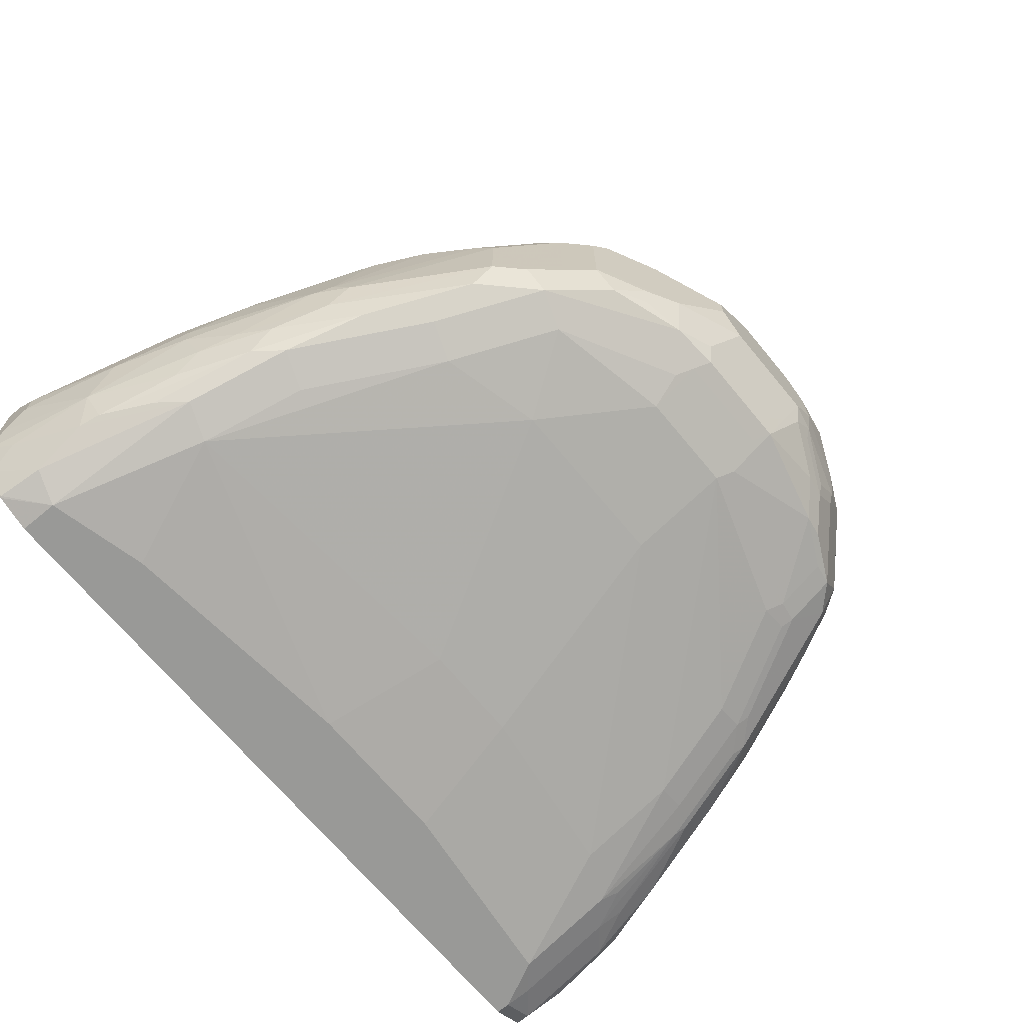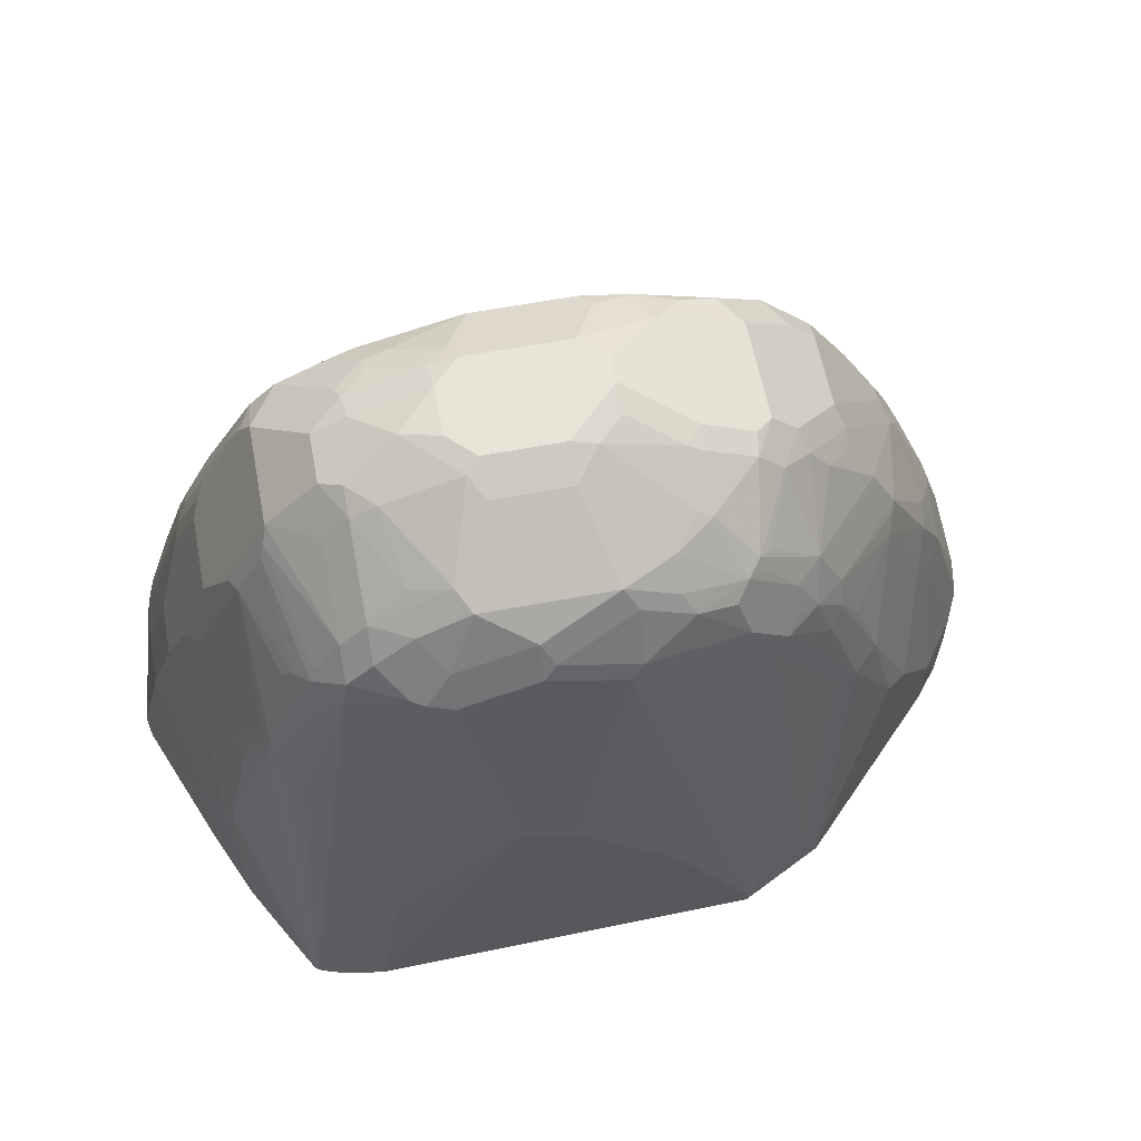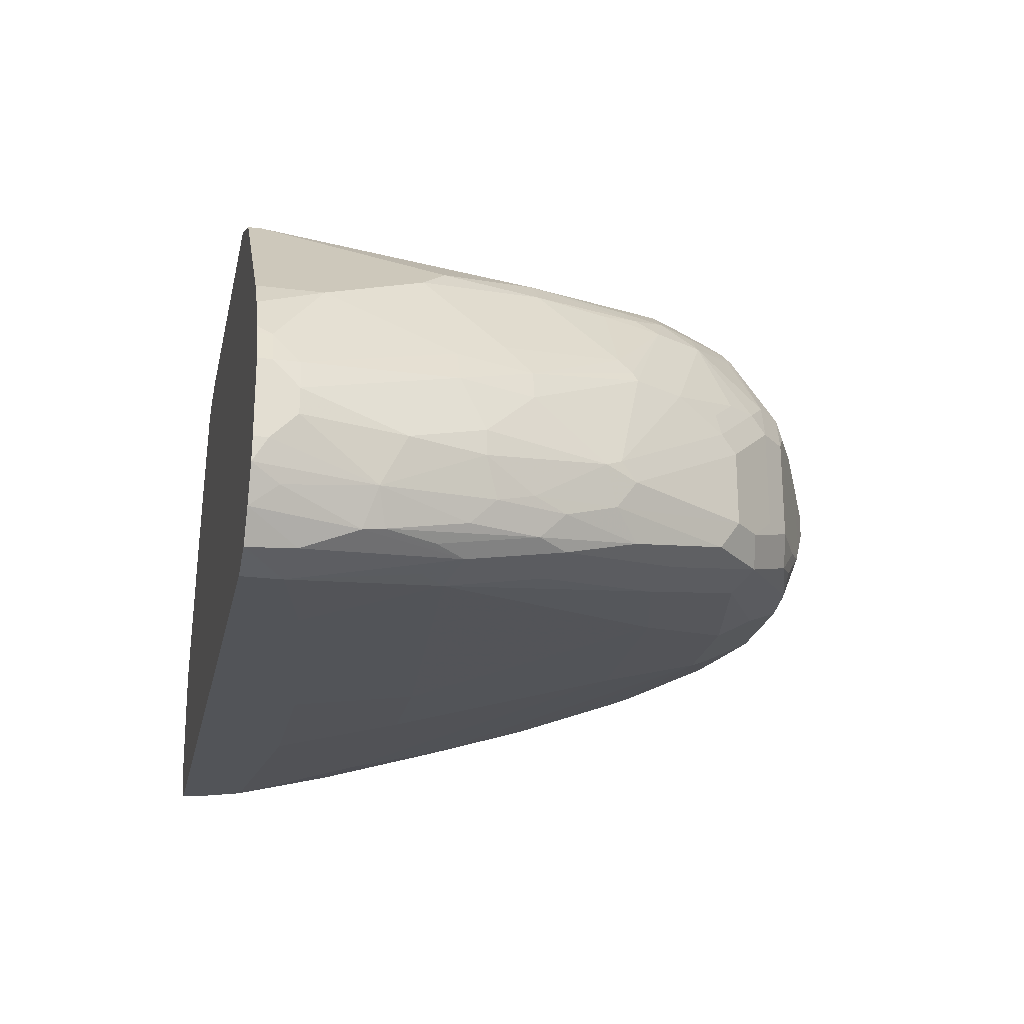
<metadata>
{"format":"obj","ext":"obj","renderer":"f3d","projection":"perspective","resolution":1024,"background":"white","views":[{"elev":-68.8,"azim":-50.4,"up":"+Y"},{"elev":60.3,"azim":169.1,"up":"+Z"},{"elev":-23.2,"azim":-102.0,"up":"+Y"}]}
</metadata>
<code>
v 0.304 -0.304 0.3885
v 0.304 -0.304 0.418
v 0.2998 -0.3314 0.3885
v 0.266 -0.209 0.3885
v 0.285 -0.285 0.5131
v 0.285 -0.323 0.5131
v 0.285 -0.361 0.494
v 0.285 -0.38 0.4751
v 0.285 -0.399 0.418
v 0.266 -0.209 0.4751
v 0.285 -0.399 0.3885
v 0.2418 -0.1537 0.3885
v 0.266 -0.266 0.5891
v 0.266 -0.304 0.5891
v 0.266 -0.342 0.57
v 0.2803 -0.3705 0.5035
v 0.2803 -0.3895 0.4846
v 0.2803 -0.4085 0.4275
v 0.247 -0.171 0.5131
v 0.247 -0.19 0.5511
v 0.2723 -0.4243 0.3885
v 0.2303 -0.133 0.3885
v 0.2343 -0.1457 0.5067
v 0.2407 -0.1584 0.5194
v 0.247 -0.209 0.5891
v 0.247 -0.247 0.646
v 0.228 -0.247 0.703
v 0.247 -0.323 0.646
v 0.228 -0.304 0.703
v 0.2612 -0.3515 0.5795
v 0.2612 -0.3705 0.5606
v 0.2612 -0.3895 0.5416
v 0.2723 -0.4053 0.4751
v 0.2723 -0.4243 0.3991
v 0.2407 -0.1774 0.5574
v 0.2667 -0.4272 0.3885
v 0.2029 -0.08414 0.3885
v 0.2027 -0.1394 0.6524
v 0.2217 -0.1584 0.6144
v 0.2407 -0.1964 0.5954
v 0.2232 -0.171 0.6295
v 0.2407 -0.2344 0.6524
v 0.2217 -0.2344 0.7094
v 0.209 -0.228 0.741
v 0.2027 -0.228 0.7537
v 0.2217 -0.247 0.7157
v 0.2422 -0.3325 0.6555
v 0.2217 -0.304 0.7157
v 0.2232 -0.3135 0.7125
v 0.2422 -0.3705 0.6176
v 0.2517 -0.3895 0.5606
v 0.2533 -0.4053 0.5131
v 0.2493 -0.4133 0.494
v 0.2596 -0.4307 0.3991
v 0.2493 -0.4323 0.418
v 0.247 -0.437 0.3991
v 0.247 -0.437 0.3885
v 0.2008 -0.08213 0.3885
v 0.1963 -0.1267 0.6207
v 0.1837 -0.1204 0.6334
v 0.1773 -0.1267 0.6777
v 0.1583 -0.1267 0.7347
v 0.1995 -0.1425 0.6698
v 0.2185 -0.1615 0.6318
v 0.2042 -0.152 0.6674
v 0.2027 -0.2154 0.7473
v 0.1773 -0.228 0.8044
v 0.2351 -0.342 0.665
v 0.2161 -0.323 0.722
v 0.1773 -0.304 0.8044
v 0.1852 -0.3135 0.7885
v 0.1971 -0.323 0.76
v 0.2327 -0.3895 0.5986
v 0.2351 -0.361 0.646
v 0.2137 -0.3705 0.6745
v 0.2303 -0.3943 0.5891
v 0.2422 -0.4085 0.5226
v 0.2343 -0.4117 0.5257
v 0.228 -0.418 0.5131
v 0.228 -0.437 0.437
v -0.304 -0.437 0.3885
v 0.19 -0.0779 0.3885
v 0.09499 -0.09977 0.7624
v 0.1045 -0.1045 0.7648
v 0.1456 -0.1204 0.7473
v 0.1646 -0.1394 0.7473
v 0.1424 -0.1235 0.7648
v 0.1757 -0.152 0.7386
v 0.1837 -0.1584 0.7284
v 0.1837 -0.2154 0.7854
v 0.1805 -0.2185 0.7933
v 0.1424 -0.1425 0.7838
v 0.1424 -0.1995 0.8218
v 0.1235 -0.1995 0.8408
v 0.1393 -0.228 0.8424
v 0.2161 -0.342 0.703
v 0.1567 -0.3325 0.8075
v 0.1757 -0.3325 0.7885
v 0.1393 -0.266 0.8424
v 0.1187 -0.2945 0.8455
v 0.2114 -0.3752 0.665
v 0.1947 -0.3705 0.6935
v 0.2114 -0.3943 0.6081
v 0.19 -0.399 0.6081
v 0.19 -0.418 0.5321
v 0.05697 -0.418 0.5511
v 0.07598 -0.437 0.4561
v -0.304 -0.437 0.418
v -0.3314 -0.428 0.3885
v 0.171 -0.07367 0.3885
v 0.171 -0.07603 0.418
v 0.133 -0.07603 0.494
v 0.07598 -0.09504 0.76
v 0.07598 -0.1013 0.7727
v 0.07598 -0.1077 0.7854
v 0.1235 -0.1235 0.7838
v 0.1615 -0.1425 0.7553
v 0.1235 -0.1425 0.8028
v 0.1235 -0.2185 0.8503
v 0.09499 -0.152 0.8241
v 0.1045 -0.1995 0.8503
v 0.1567 -0.3515 0.7695
v 0.1187 -0.3325 0.8265
v 0.1393 -0.3357 0.8107
v 0.114 -0.266 0.855
v 0.1163 -0.285 0.8503
v 0.09974 -0.3135 0.8455
v 0.1924 -0.3752 0.684
v 0.171 -0.38 0.684
v 0.01895 -0.361 0.798
v 0.01895 -0.38 0.722
v -0.01906 -0.418 0.5511
v -0.03794 -0.437 0.4561
v -0.266 -0.418 0.5321
v -0.285 -0.418 0.5131
v -0.2945 -0.4085 0.5416
v -0.3293 -0.4243 0.4244
v -0.3325 -0.4275 0.3896
v -0.228 -0.437 0.437
v -0.3325 -0.4275 0.3885
v 0.152 -0.07073 0.3885
v 0.07598 -0.07603 0.5511
v 0.03796 -0.07603 0.5891
v 0.01895 -0.09504 0.779
v 0.01895 -0.1013 0.7917
v 0.01895 -0.1077 0.8044
v 0.05697 -0.1267 0.8233
v 0.09499 -0.1267 0.8044
v 0.06648 -0.1425 0.8313
v 0.08549 -0.2375 0.8693
v 0.04747 -0.1995 0.8693
v 0.1393 -0.3547 0.7727
v 0.1544 -0.3562 0.76
v 0.1013 -0.3357 0.8297
v 0.05697 -0.266 0.8741
v 0.09733 -0.304 0.8503
v 0.05932 -0.285 0.8693
v 0.06172 -0.2945 0.8646
v 0.0823 -0.3167 0.8487
v 0.133 -0.361 0.76
v 0.02533 -0.3547 0.8107
v 0.01895 -0.342 0.836
v -0.05695 -0.361 0.798
v -0.114 -0.38 0.722
v -0.19 -0.38 0.703
v -0.247 -0.399 0.6081
v -0.2755 -0.3895 0.6176
v -0.3103 -0.4053 0.5194
v -0.3293 -0.4053 0.4814
v -0.3325 -0.4085 0.4656
v -0.3479 -0.4049 0.3885
v 0.1488 -0.07073 0.3885
v -5.393e-05 -0.07603 0.57
v -0.03794 -0.09504 0.76
v 0.00945 -0.09977 0.7885
v -0.03794 -0.1267 0.8233
v 0.03796 -0.1837 0.8614
v 0.05697 -0.228 0.8741
v 0.03796 -0.209 0.8741
v -0.01906 -0.1837 0.8614
v -0.01906 -0.209 0.8741
v 0.09499 -0.342 0.817
v 0.06967 -0.3294 0.8424
v 0.02533 -0.3357 0.8487
v 0.03796 -0.285 0.8741
v 0.04428 -0.2977 0.8677
v -0.05695 -0.342 0.836
v -0.06333 -0.3483 0.8233
v -0.152 -0.361 0.779
v -0.2185 -0.3705 0.7125
v -0.1805 -0.3515 0.7885
v -0.2185 -0.3515 0.7505
v -0.2565 -0.3705 0.6745
v -0.2913 -0.3863 0.5954
v -0.3135 -0.3895 0.5416
v -0.342 -0.38 0.4751
v -0.3515 -0.3895 0.4085
v -0.3593 -0.3783 0.3885
v -0.133 -0.07603 0.3885
v -0.133 -0.07603 0.3991
v -0.07596 -0.07603 0.494
v -0.07596 -0.09504 0.684
v -0.133 -0.114 0.703
v -0.114 -0.114 0.741
v -0.04745 -0.09977 0.7695
v -0.04745 -0.1188 0.8075
v -0.07596 -0.1267 0.8044
v -0.07596 -0.1457 0.8233
v -0.05695 -0.1496 0.8313
v -0.03794 -0.2067 0.8693
v -0.05695 -0.2257 0.8693
v -0.05695 -0.247 0.8741
v 0.03165 -0.3104 0.8614
v 0.01895 -0.323 0.855
v -0.05064 -0.3357 0.8487
v -0.03794 -0.285 0.8741
v -0.08546 -0.3325 0.8455
v -0.1425 -0.3325 0.8265
v -0.1963 -0.3294 0.7854
v -0.2153 -0.3294 0.7663
v -0.2755 -0.3515 0.6555
v -0.2913 -0.3673 0.6144
v -0.3135 -0.3705 0.5606
v -0.342 -0.342 0.494
v -0.361 -0.342 0.418
v -0.361 -0.361 0.3991
v -0.323 -0.342 0.5511
v -0.361 -0.361 0.3885
v -0.1386 -0.07883 0.3885
v -0.1425 -0.08077 0.4085
v -0.1425 -0.1188 0.7125
v -0.09497 -0.09504 0.646
v -0.1235 -0.1188 0.7505
v -0.08546 -0.1188 0.7885
v -0.1235 -0.1378 0.7885
v -0.09497 -0.1686 0.8313
v -0.1045 -0.1663 0.8265
v -0.09497 -0.2067 0.8503
v -0.05695 -0.266 0.8741
v -0.09497 -0.228 0.855
v -0.08234 -0.2534 0.8614
v -0.05695 -0.323 0.855
v -0.09497 -0.304 0.855
v -0.1172 -0.3262 0.8392
v -0.1203 -0.3104 0.8424
v -0.1583 -0.3104 0.8233
v -0.1773 -0.3104 0.8044
v -0.2153 -0.2723 0.7663
v -0.2723 -0.3294 0.6713
v -0.285 -0.323 0.646
v -0.304 -0.361 0.5891
v -0.323 -0.323 0.5511
v -0.342 -0.304 0.4751
v -0.361 -0.323 0.418
v -0.361 -0.304 0.3885
v -0.1456 -0.08234 0.3885
v -0.1805 -0.09977 0.4085
v -0.152 -0.1259 0.722
v -0.1994 -0.1378 0.6176
v -0.2153 -0.1457 0.6081
v -0.1615 -0.1378 0.7315
v -0.114 -0.1259 0.779
v -0.1615 -0.1473 0.7505
v -0.1393 -0.1457 0.779
v -0.133 -0.1496 0.7933
v -0.1425 -0.2043 0.8265
v -0.1045 -0.2043 0.8455
v -0.1077 -0.2217 0.8487
v -0.08234 -0.2723 0.8614
v -0.1456 -0.2217 0.8297
v -0.133 -0.228 0.836
v -0.133 -0.304 0.836
v -0.1456 -0.2977 0.8297
v -0.1583 -0.2344 0.8233
v -0.1773 -0.2344 0.8044
v -0.2216 -0.2596 0.7537
v -0.2787 -0.3167 0.6587
v -0.304 -0.285 0.5891
v -0.323 -0.285 0.5321
v -0.3563 -0.3016 0.418
v -0.361 -0.304 0.3991
v -0.3483 -0.2787 0.3885
v -0.1836 -0.1013 0.3885
v -0.1963 -0.1077 0.3885
v -0.1963 -0.1077 0.3991
v -0.1773 -0.1457 0.722
v -0.19 -0.1449 0.684
v -0.1994 -0.1568 0.6935
v -0.2533 -0.1647 0.5321
v -0.2343 -0.1647 0.6081
v -0.1805 -0.1663 0.7505
v -0.1425 -0.1568 0.7885
v -0.1615 -0.2043 0.8075
v -0.1836 -0.2217 0.7917
v -0.1994 -0.2233 0.7695
v -0.2185 -0.2423 0.7505
v -0.2407 -0.2407 0.7157
v -0.2597 -0.2407 0.6777
v -0.2977 -0.2787 0.6017
v -0.2992 -0.2636 0.5891
v -0.3103 -0.2596 0.5321
v -0.3483 -0.2787 0.3991
v -0.3448 -0.2716 0.3885
v -0.2343 -0.1457 0.3885
v -0.2153 -0.1267 0.437
v -0.1994 -0.1663 0.7125
v -0.2153 -0.1647 0.665
v -0.2343 -0.1457 0.4561
v -0.2723 -0.1837 0.5131
v -0.2913 -0.2407 0.57
v -0.2533 -0.2217 0.665
v -0.2565 -0.2328 0.6745
v -0.3103 -0.2217 0.437
v -0.2913 -0.2027 0.4751
v -0.3286 -0.2446 0.3885
v -0.3103 -0.2217 0.3885
f 184 214 242
f 184 242 215
f 185 214 213
f 185 213 186
f 185 216 242
f 185 242 214
f 187 215 217
f 187 189 188
f 187 191 189
f 191 217 218
f 191 218 246
f 191 246 219
f 184 213 214
f 191 220 192
f 192 220 221
f 187 217 191
f 191 219 220
f 176 207 208
f 181 211 212
f 174 201 200
f 174 200 202
f 192 221 193
f 174 202 203
f 174 203 204
f 174 204 233
f 174 233 205
f 184 186 213
f 175 205 206
f 176 234 207
f 176 208 236
f 176 236 209
f 176 209 180
f 180 209 210
f 180 210 181
f 181 210 211
f 176 206 234
f 193 221 222
f 203 233 204
f 194 222 223
f 207 235 208
f 208 235 237
f 208 237 236
f 209 236 210
f 210 236 238
f 210 238 211
f 211 238 240
f 207 234 235
f 211 240 212
f 212 241 269
f 212 269 239
f 215 242 217
f 216 239 243
f 216 217 242
f 173 201 174
f 216 243 217
f 212 240 241
f 193 222 194
f 205 234 206
f 203 231 233
f 194 223 195
f 195 223 196
f 196 224 225
f 196 225 226
f 196 226 198
f 196 198 197
f 196 223 227
f 205 233 234
f 196 227 224
f 199 229 230
f 199 230 200
f 200 230 231
f 200 231 203
f 200 203 232
f 200 232 202
f 202 232 203
f 198 226 228
f 172 201 173
f 152 160 153
f 172 199 200
f 145 175 146
f 146 175 206
f 146 206 176
f 146 176 147
f 147 177 151
f 147 151 149
f 147 149 148
f 147 176 180
f 147 180 177
f 150 151 179
f 150 179 178
f 150 178 155
f 151 177 180
f 151 180 181
f 151 181 179
f 144 205 175
f 144 174 205
f 144 175 145
f 143 172 173
f 134 167 136
f 217 243 244
f 134 136 135
f 134 164 165
f 136 167 194
f 136 194 168
f 136 168 169
f 152 154 160
f 136 169 170
f 137 170 171
f 137 171 138
f 138 171 140
f 141 172 143
f 141 143 142
f 143 173 174
f 143 174 144
f 136 170 137
f 154 182 160
f 154 159 183
f 154 183 184
f 164 189 165
f 165 190 167
f 165 167 166
f 165 189 191
f 165 191 190
f 167 192 193
f 167 193 194
f 163 189 164
f 167 190 191
f 168 194 169
f 169 194 195
f 169 195 196
f 169 196 170
f 170 196 197
f 170 197 171
f 171 197 198
f 167 191 192
f 172 200 201
f 163 188 189
f 162 215 187
f 154 184 161
f 154 161 182
f 155 178 179
f 155 179 181
f 155 181 212
f 155 212 239
f 155 239 216
f 163 187 188
f 155 216 185
f 157 185 186
f 157 186 158
f 159 186 184
f 159 184 183
f 160 182 161
f 161 184 162
f 162 184 215
f 155 185 157
f 217 244 218
f 263 265 264
f 218 243 245
f 276 294 295
f 276 295 296
f 276 296 297
f 276 297 277
f 277 297 298
f 277 298 299
f 278 299 300
f 278 300 279
f 279 301 280
f 279 300 301
f 280 302 281
f 280 301 302
f 282 302 303
f 284 304 308
f 284 308 305
f 275 294 276
f 275 293 294
f 270 272 271
f 270 273 272
f 258 287 286
f 260 288 287
f 260 285 289
f 260 289 290
f 260 290 288
f 261 286 263
f 263 286 291
f 284 305 285
f 263 291 265
f 265 292 293
f 265 293 266
f 266 293 275
f 266 275 274
f 266 274 270
f 266 270 267
f 267 270 268
f 265 291 292
f 285 305 289
f 286 287 288
f 286 288 306
f 300 311 310
f 300 310 301
f 301 313 302
f 301 310 309
f 301 309 314
f 301 314 313
f 302 313 315
f 300 312 311
f 302 315 303
f 304 313 308
f 306 307 311
f 306 311 312
f 308 313 314
f 308 314 309
f 313 316 315
f 134 166 167
f 304 316 313
f 258 260 287
f 298 312 300
f 298 300 299
f 286 306 291
f 288 290 307
f 288 307 306
f 289 305 308
f 289 308 309
f 289 309 290
f 290 309 310
f 298 306 312
f 290 310 311
f 291 293 292
f 291 306 298
f 291 298 297
f 291 297 295
f 291 295 294
f 291 294 293
f 295 297 296
f 290 311 307
f 218 244 243
f 258 286 261
f 257 285 260
f 227 251 250
f 227 250 252
f 229 256 230
f 230 256 283
f 230 283 257
f 230 257 231
f 231 258 233
f 231 257 259
f 231 259 260
f 231 260 258
f 233 258 261
f 233 261 263
f 233 263 235
f 233 235 262
f 233 262 234
f 225 228 226
f 225 255 228
f 225 281 255
f 225 254 281
f 218 245 246
f 219 246 247
f 219 247 275
f 219 275 248
f 219 248 220
f 220 248 249
f 220 249 221
f 234 262 235
f 221 249 250
f 221 251 222
f 222 251 223
f 223 251 227
f 224 252 253
f 224 253 254
f 224 254 225
f 224 227 252
f 221 250 251
f 235 263 264
f 235 264 265
f 235 265 237
f 248 275 276
f 248 276 277
f 248 277 249
f 249 277 250
f 250 277 299
f 250 299 278
f 250 278 252
f 246 275 247
f 252 278 279
f 253 280 254
f 253 279 280
f 254 280 281
f 255 281 302
f 255 302 282
f 257 283 284
f 257 284 285
f 252 279 253
f 257 260 259
f 246 274 275
f 246 273 270
f 236 237 267
f 236 267 238
f 237 265 266
f 237 266 267
f 238 267 268
f 238 268 240
f 239 269 243
f 246 270 274
f 240 268 270
f 240 271 241
f 241 271 272
f 241 272 269
f 243 269 272
f 243 272 246
f 243 246 245
f 246 272 273
f 240 270 271
f 134 165 166
f 8 18 9
f 132 134 133
f 29 48 49
f 30 47 50
f 30 50 31
f 32 50 51
f 32 51 33
f 33 51 73
f 33 73 52
f 33 52 53
f 33 53 55
f 33 55 34
f 34 54 36
f 34 55 54
f 35 39 40
f 36 54 56
f 36 56 57
f 28 49 47
f 28 29 49
f 27 46 48
f 27 45 46
f 20 35 40
f 20 40 25
f 21 34 36
f 22 37 23
f 23 37 38
f 23 38 24
f 24 38 39
f 37 58 38
f 24 39 35
f 25 41 26
f 26 41 42
f 26 42 27
f 27 42 43
f 27 43 66
f 27 66 44
f 27 44 45
f 25 40 41
f 19 35 20
f 38 58 59
f 38 60 61
f 49 70 71
f 49 71 72
f 49 72 69
f 50 73 51
f 50 68 74
f 50 74 75
f 50 75 73
f 52 73 76
f 52 76 77
f 52 77 53
f 53 77 78
f 53 78 79
f 53 79 55
f 54 55 56
f 55 79 80
f 48 70 49
f 47 69 68
f 47 49 69
f 47 68 50
f 38 61 62
f 38 62 63
f 38 63 64
f 38 64 39
f 39 64 41
f 39 41 40
f 41 64 63
f 38 59 60
f 41 63 65
f 42 65 66
f 42 66 43
f 44 66 45
f 45 66 67
f 45 67 46
f 46 67 70
f 46 70 48
f 41 65 42
f 19 24 35
f 18 34 21
f 18 33 34
f 1 283 256
f 1 256 229
f 1 229 199
f 1 199 172
f 1 172 141
f 1 141 110
f 1 110 82
f 1 82 58
f 1 58 37
f 1 37 22
f 1 22 12
f 1 12 4
f 1 4 10
f 1 10 2
f 2 5 6
f 1 284 283
f 1 304 284
f 1 316 304
f 1 315 316
f 133 134 139
f 1 2 3
f 1 3 11
f 1 11 21
f 1 21 36
f 1 36 57
f 1 57 81
f 2 6 7
f 1 81 109
f 1 140 171
f 1 171 198
f 1 198 228
f 1 228 255
f 1 255 282
f 1 282 303
f 1 303 315
f 1 109 140
f 2 7 8
f 2 8 9
f 2 9 3
f 12 24 19
f 13 20 25
f 13 25 26
f 13 26 27
f 13 27 29
f 13 29 14
f 14 28 15
f 12 23 24
f 14 29 28
f 15 47 30
f 16 30 31
f 16 31 17
f 17 31 50
f 17 50 32
f 17 32 33
f 17 33 18
f 15 28 47
f 55 80 56
f 12 22 23
f 10 19 20
f 2 10 5
f 3 9 11
f 4 12 10
f 5 10 20
f 5 20 13
f 5 13 14
f 5 14 6
f 11 18 21
f 6 14 15
f 7 15 30
f 7 30 16
f 7 16 17
f 7 17 8
f 8 17 18
f 9 18 11
f 10 12 19
f 6 15 7
f 56 80 107
f 27 48 29
f 56 133 139
f 106 131 164
f 106 164 132
f 106 132 133
f 106 133 107
f 108 134 135
f 108 135 136
f 108 136 137
f 108 137 138
f 108 138 109
f 108 139 134
f 109 138 140
f 110 141 112
f 110 112 111
f 112 141 142
f 112 142 113
f 105 131 106
f 104 131 105
f 104 130 131
f 104 129 130
f 97 122 98
f 97 100 123
f 97 123 124
f 97 124 122
f 98 122 102
f 99 119 125
f 99 125 126
f 113 143 144
f 99 126 100
f 100 156 127
f 100 127 123
f 101 128 103
f 102 122 153
f 102 153 128
f 103 128 129
f 103 129 104
f 100 126 156
f 113 144 145
f 113 145 114
f 113 142 143
f 126 157 156
f 127 156 157
f 127 157 158
f 127 158 186
f 127 186 159
f 127 159 154
f 128 153 160
f 125 157 126
f 128 160 129
f 130 160 161
f 130 161 162
f 130 162 187
f 130 187 163
f 130 163 164
f 130 164 131
f 132 164 134
f 129 160 130
f 95 119 99
f 125 155 157
f 124 154 152
f 114 145 146
f 114 146 115
f 115 146 147
f 115 147 148
f 116 148 118
f 118 148 149
f 118 149 120
f 125 150 155
f 119 121 151
f 119 150 125
f 120 149 121
f 121 149 151
f 122 124 152
f 122 152 153
f 123 127 154
f 56 107 133
f 119 151 150
f 94 121 119
f 123 154 124
f 94 118 120
f 67 90 91
f 67 91 92
f 67 92 93
f 67 93 94
f 67 94 95
f 67 95 99
f 67 99 70
f 66 90 67
f 68 69 96
f 69 72 96
f 70 97 98
f 70 98 71
f 70 99 100
f 70 100 97
f 71 98 72
f 72 98 96
f 68 96 74
f 73 75 101
f 66 88 90
f 63 89 66
f 94 120 121
f 56 139 108
f 56 108 81
f 56 81 57
f 58 60 59
f 58 82 83
f 58 83 84
f 66 89 88
f 58 84 85
f 60 85 62
f 60 62 61
f 62 85 87
f 62 87 86
f 63 66 65
f 63 86 88
f 63 88 89
f 58 85 60
f 73 101 76
f 62 86 63
f 75 96 98
f 83 111 112
f 84 116 87
f 84 87 85
f 84 115 148
f 84 148 116
f 86 87 92
f 86 92 117
f 83 115 84
f 86 117 91
f 87 116 92
f 91 117 92
f 92 116 118
f 92 118 94
f 92 94 93
f 74 96 75
f 94 119 95
f 86 91 90
f 83 114 115
f 86 90 88
f 83 113 114
f 75 128 101
f 75 98 102
f 76 79 78
f 76 78 77
f 75 102 128
f 76 103 79
f 79 103 104
f 79 104 105
f 76 101 103
f 80 105 106
f 83 112 113
f 79 105 80
f 82 110 111
f 82 111 83
f 80 106 107
f 81 108 109

</code>
